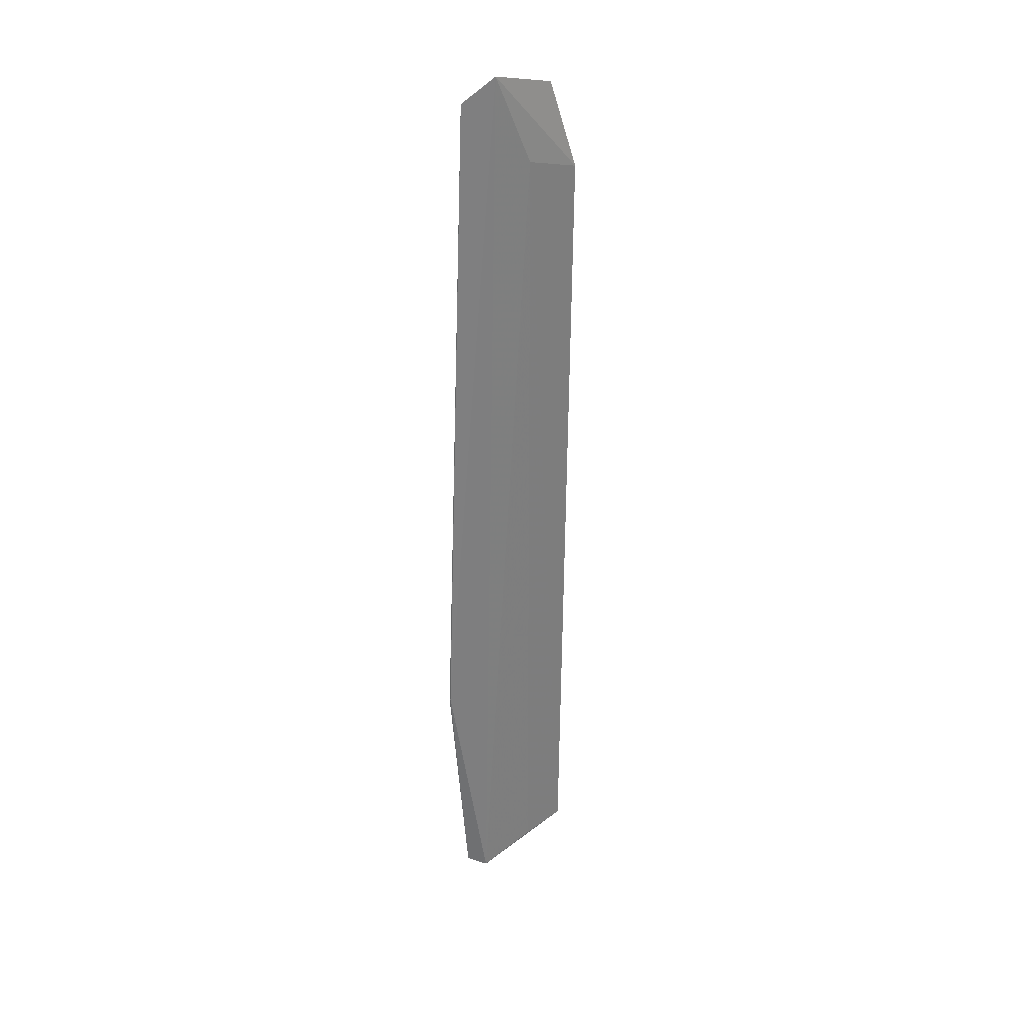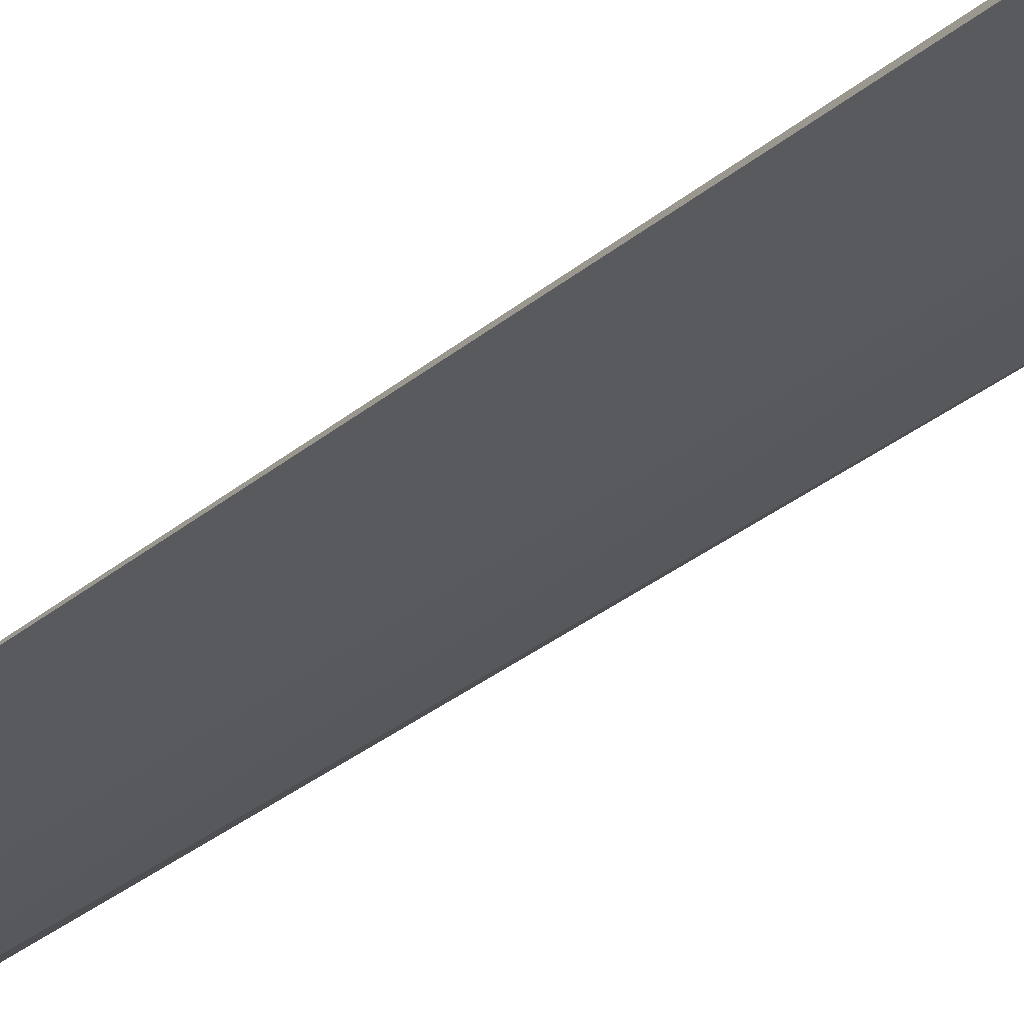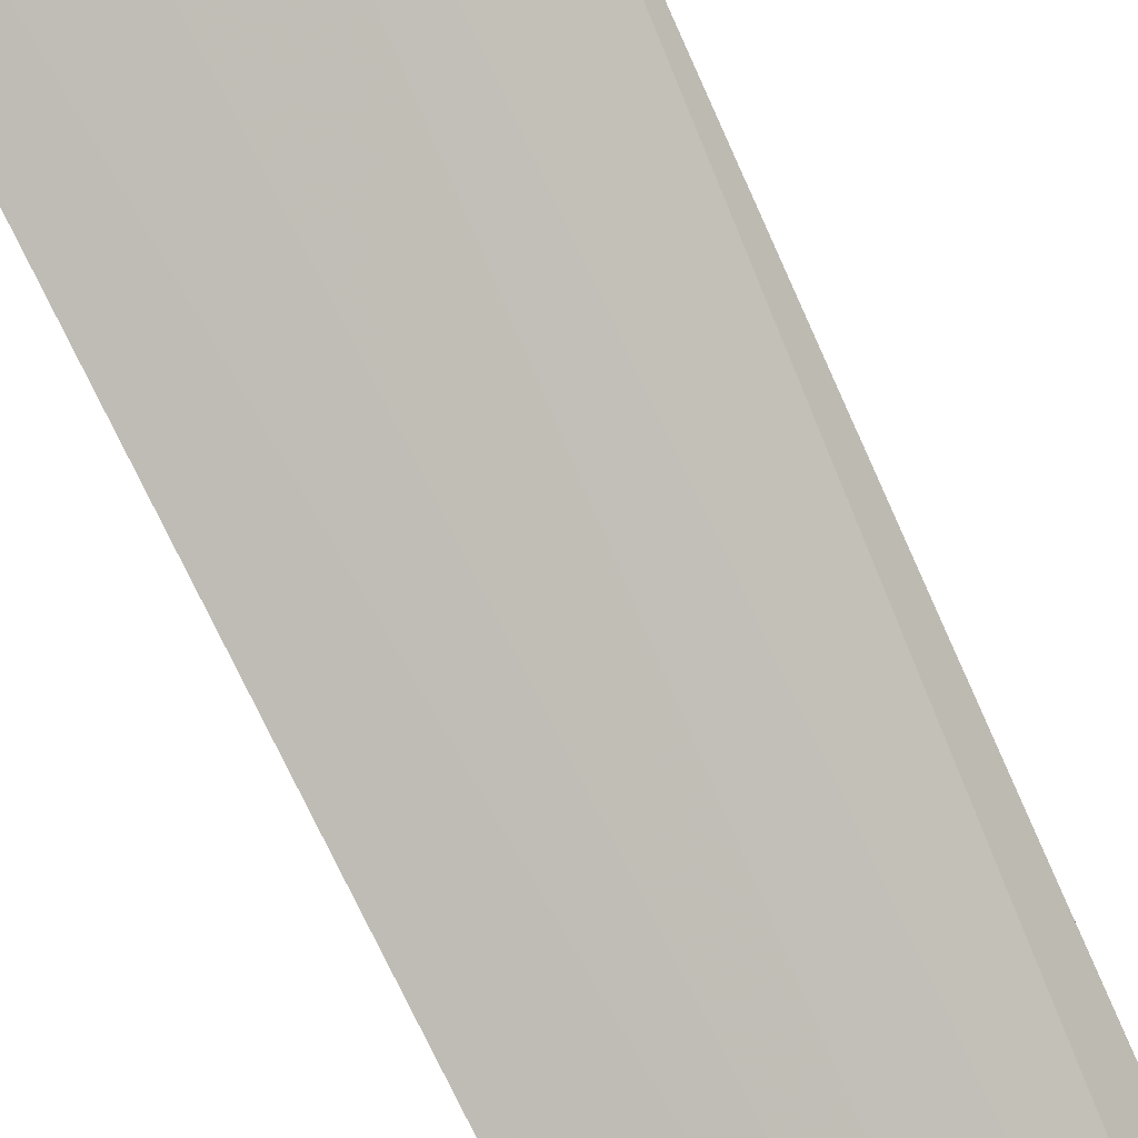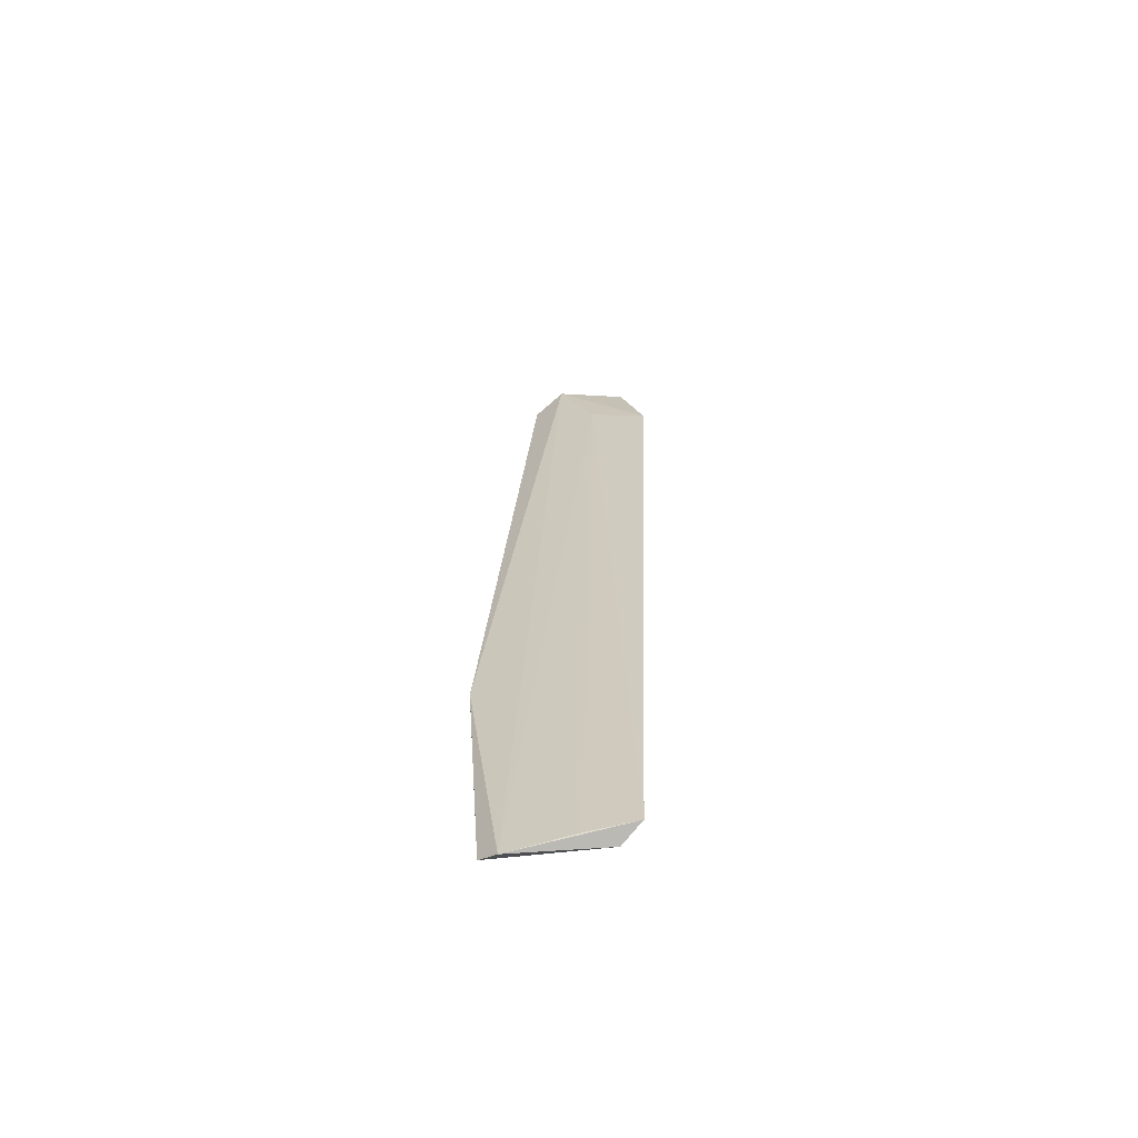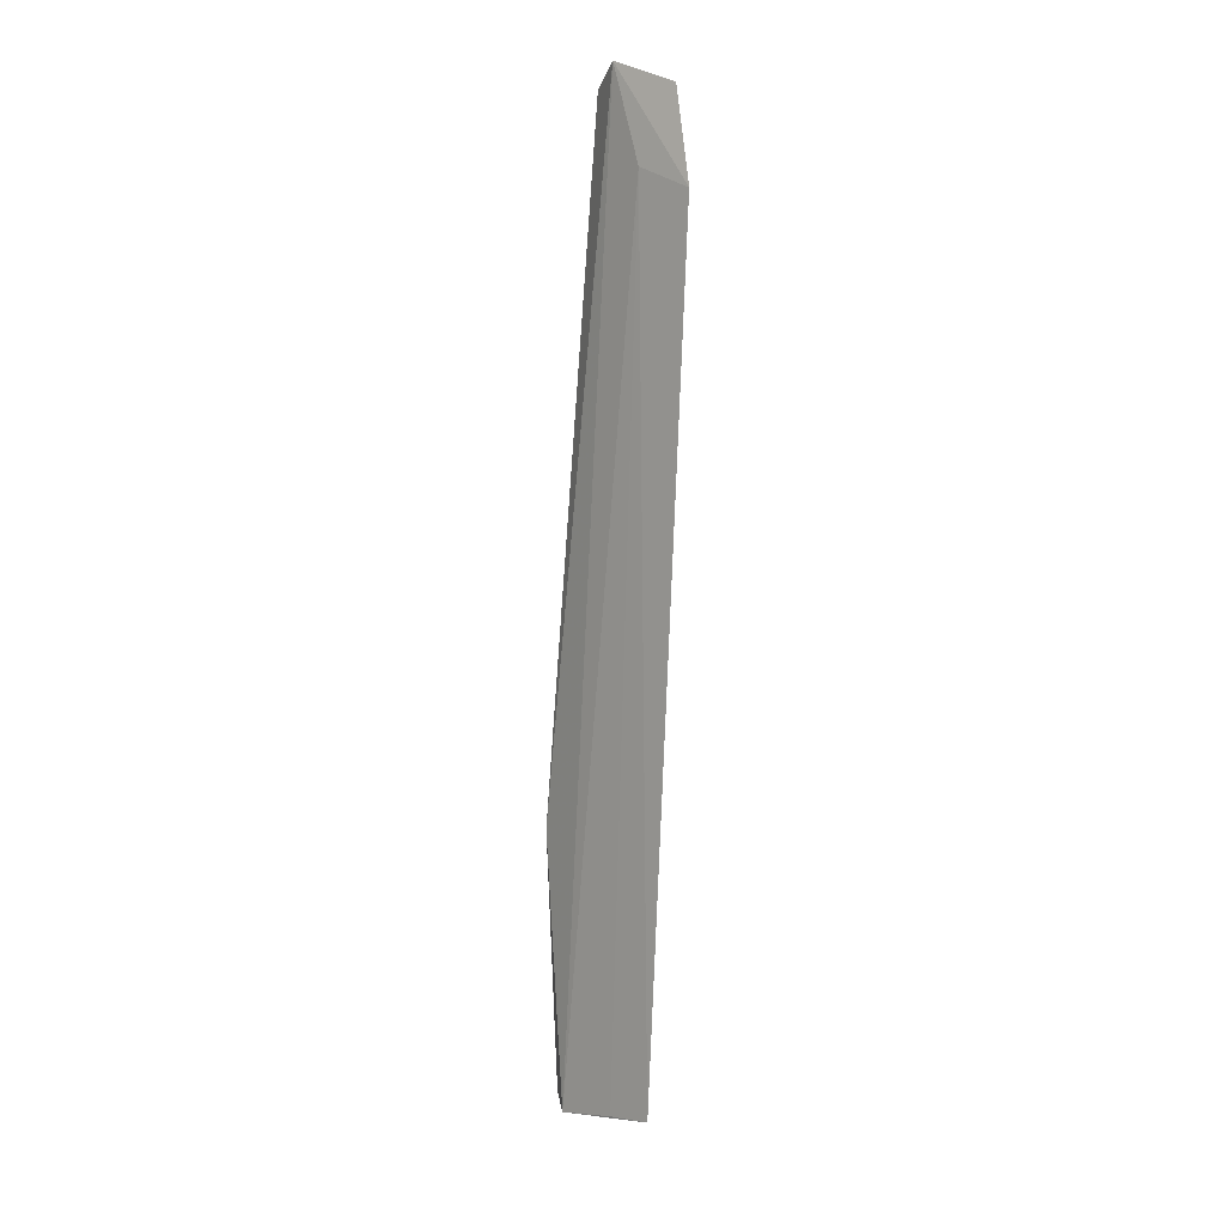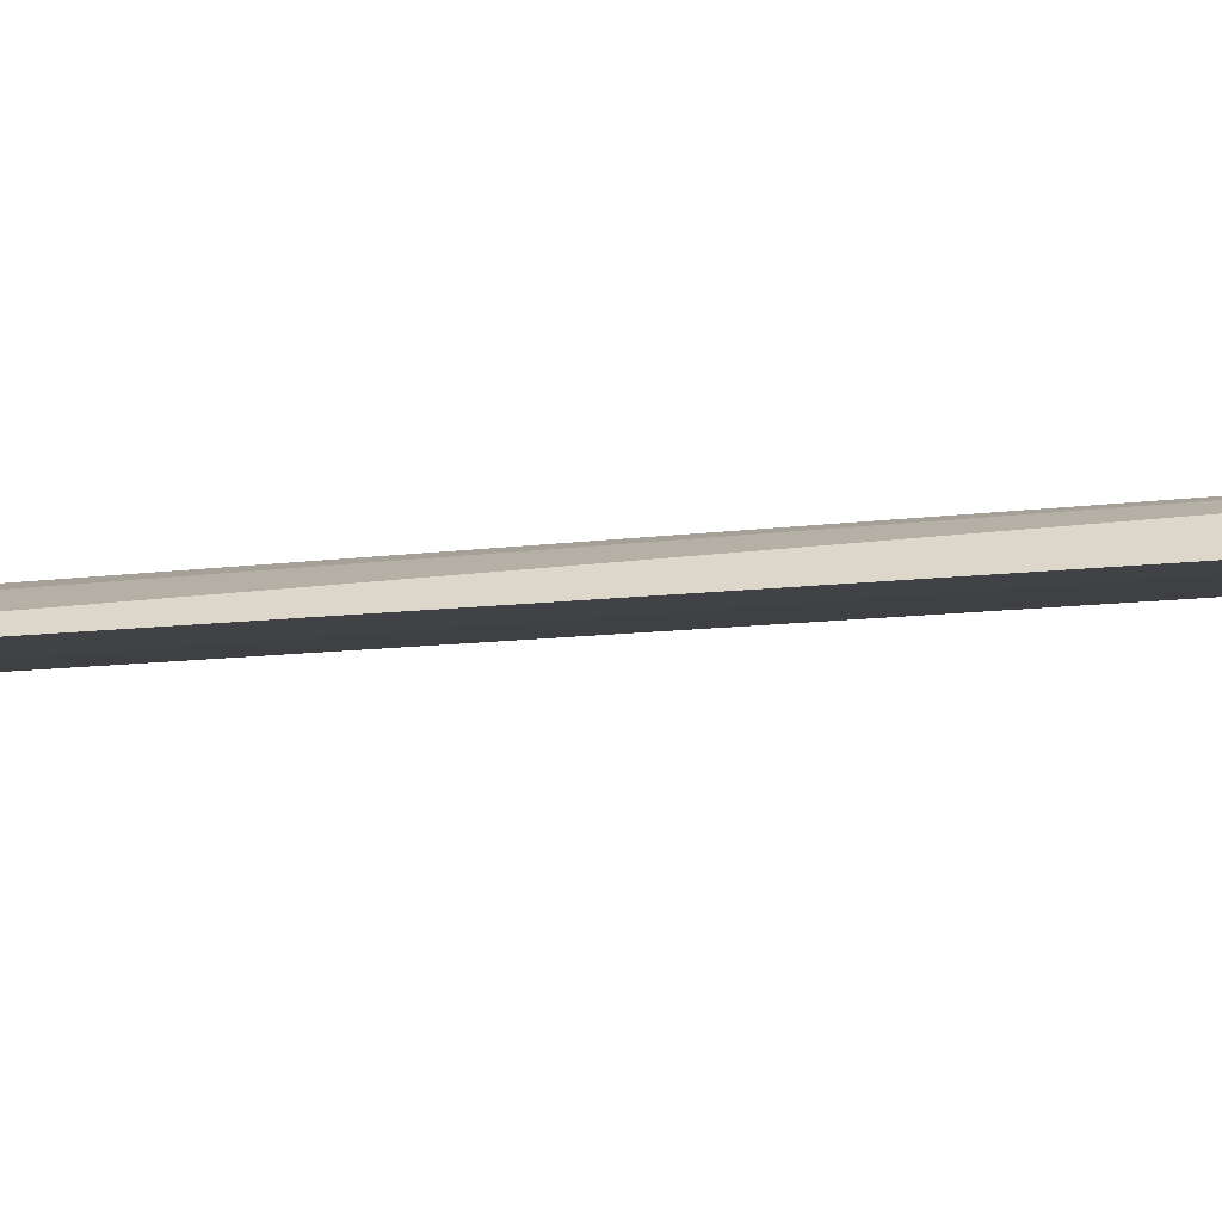
<metadata>
{"format":"obj","ext":"obj","renderer":"f3d","projection":"perspective","resolution":1024,"background":"white","views":[{"elev":34.1,"azim":-63.8,"up":"+Z"},{"elev":-50.5,"azim":131.9,"up":"+Y"},{"elev":-77.1,"azim":-151.8,"up":"+Y"},{"elev":-63.0,"azim":-17.7,"up":"+Z"},{"elev":9.3,"azim":18.3,"up":"+Z"},{"elev":-30.0,"azim":100.4,"up":"+Y"}]}
</metadata>
<code>
v 0.0286 -0.1612 -0.1318
v 0.01668 -0.1646 -0.4437
v 0.01241 -0.1561 -0.4471
v -0.01074 -0.1349 -0.0991
v -0.02048 -0.1464 -0.4519
v 0.01633 -0.1499 -0.09813
v 0.008964 -0.1523 -0.1247
v -0.02473 -0.1397 -0.4475
v 0.02191 -0.154 -0.09857
v 0.0008341 -0.157 -0.4465
v -0.002448 -0.1443 -0.0904
v -0.03006 -0.1355 -0.3522
v -0.02988 -0.1351 -0.3529
f 1 2 3
f 5 3 2
f 6 3 4
f 7 2 1
f 8 4 3
f 8 3 5
f 9 1 3
f 9 3 6
f 10 7 5
f 10 5 2
f 10 2 7
f 11 5 7
f 11 7 1
f 11 1 9
f 11 9 6
f 11 6 4
f 12 8 5
f 12 11 4
f 12 5 11
f 13 12 4
f 13 4 8
f 13 8 12

</code>
